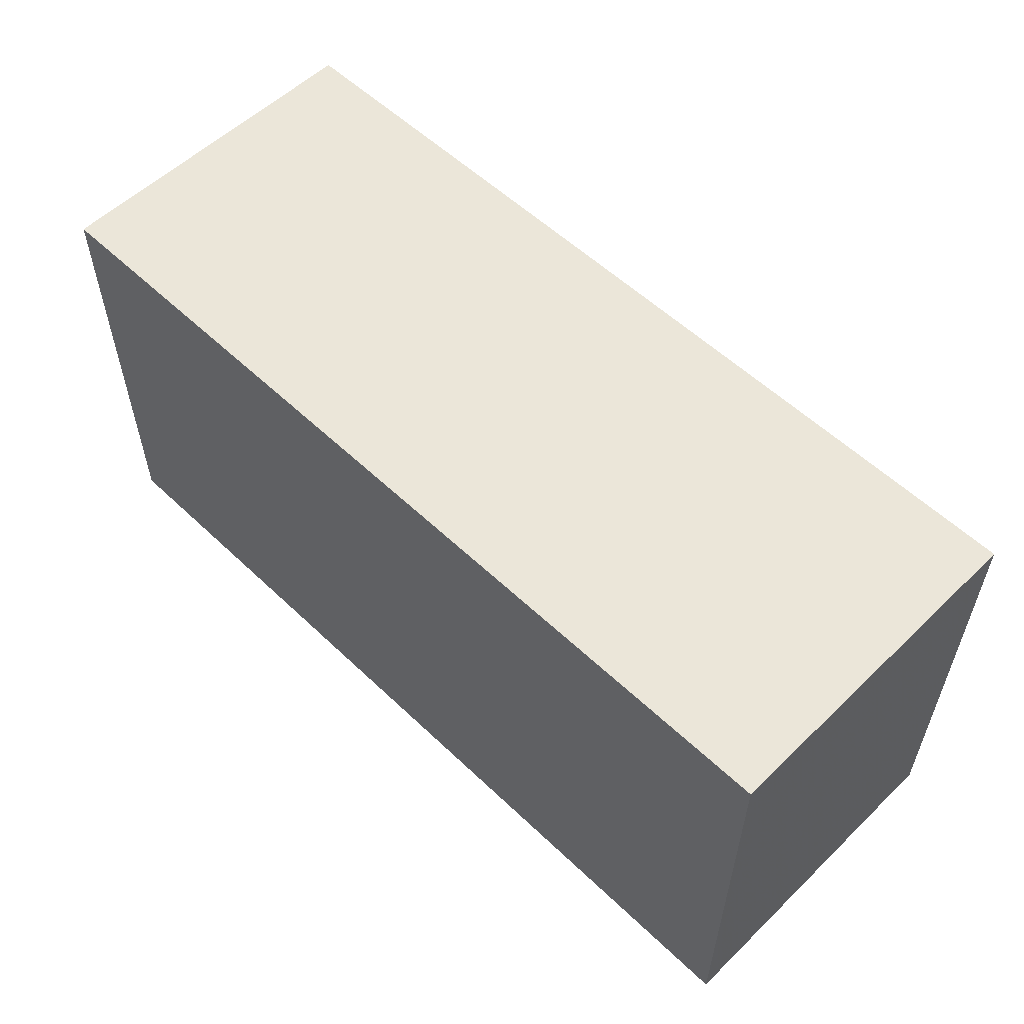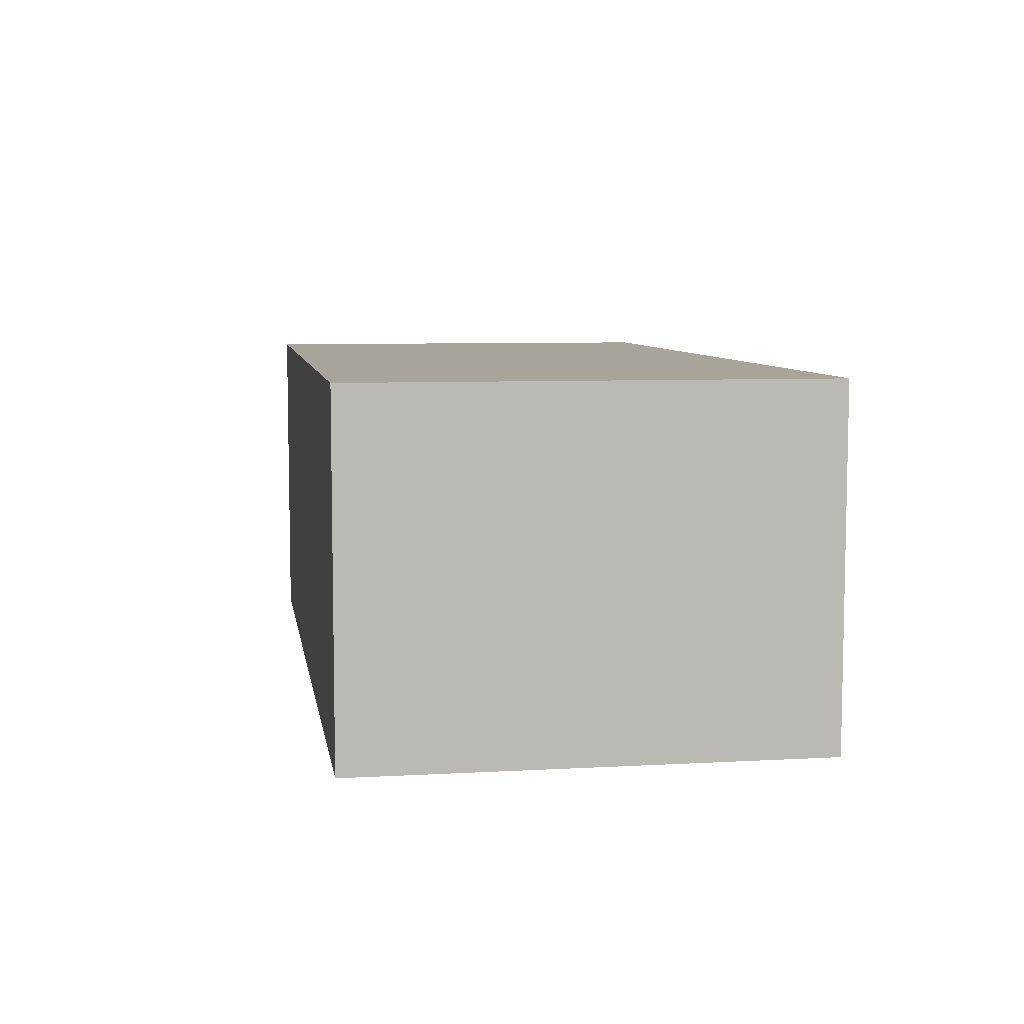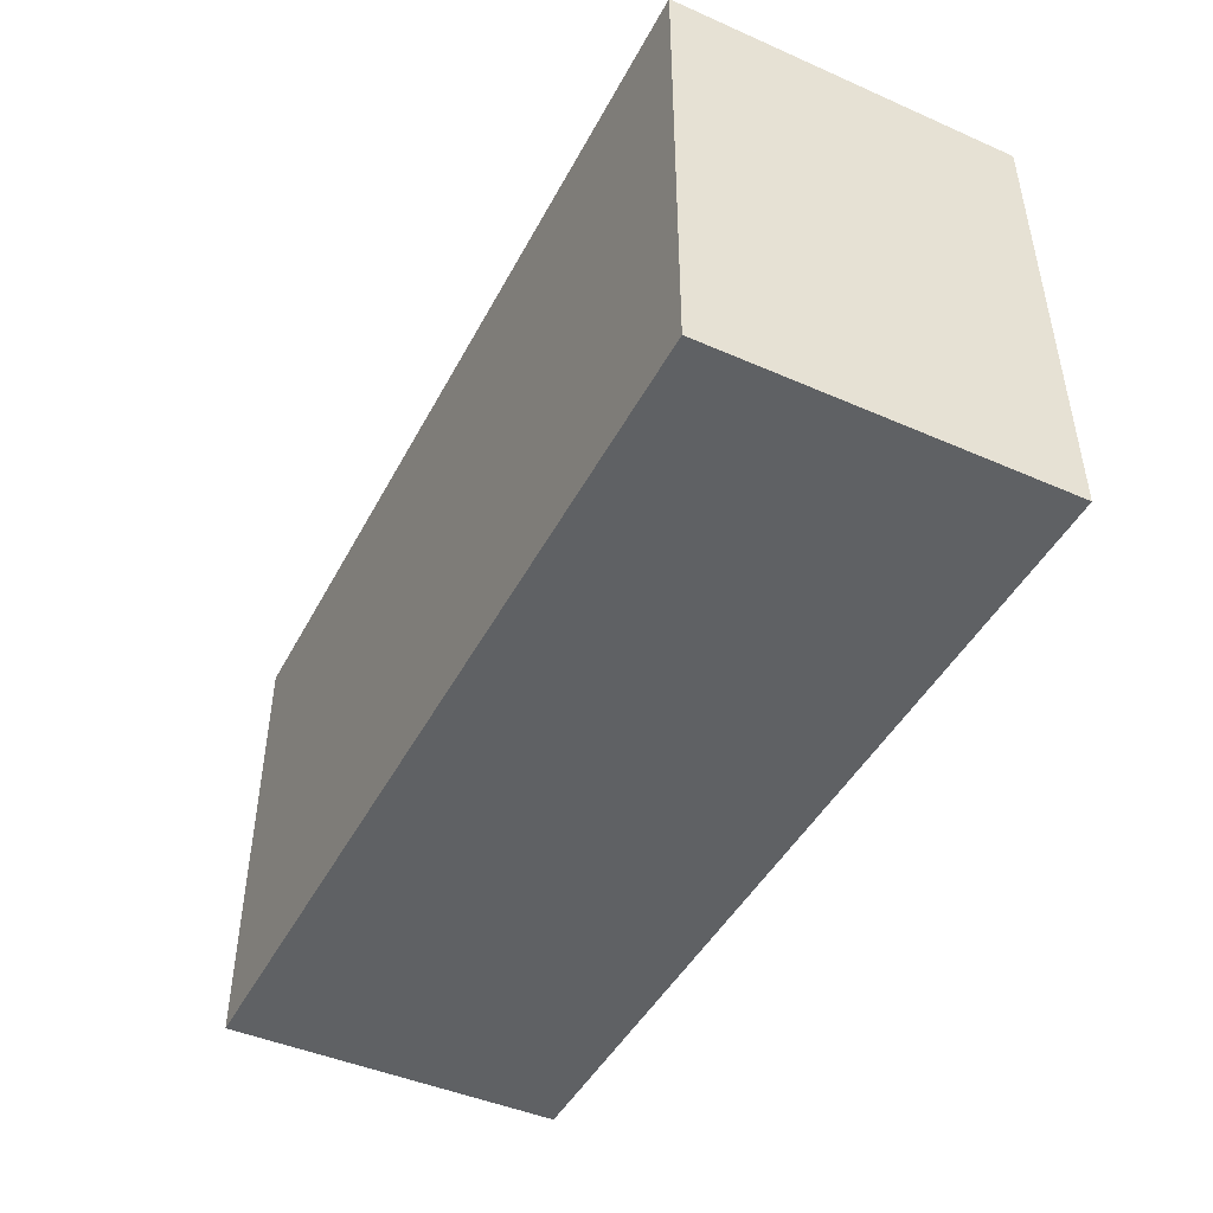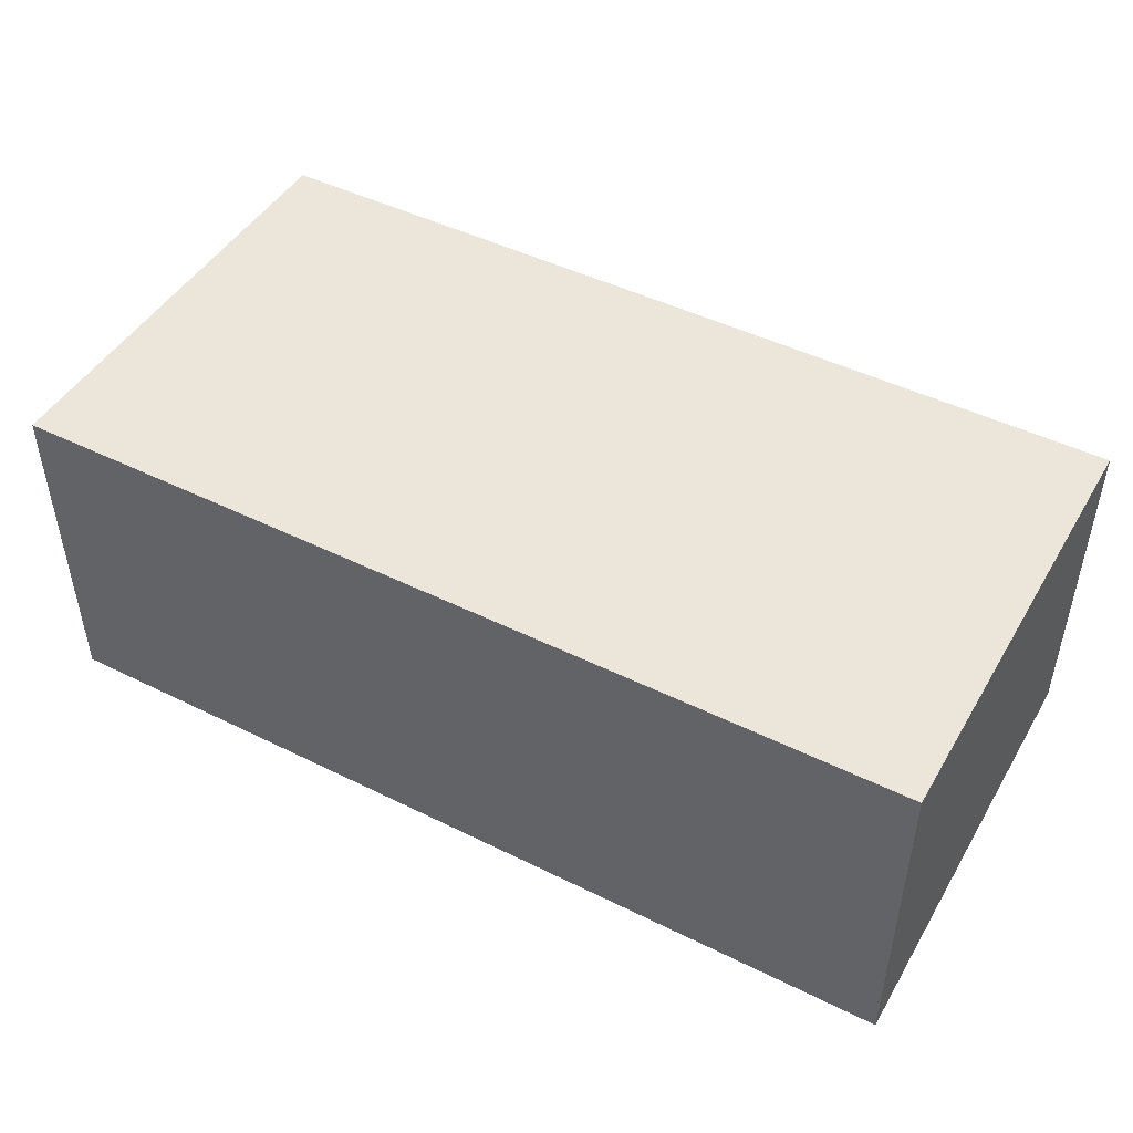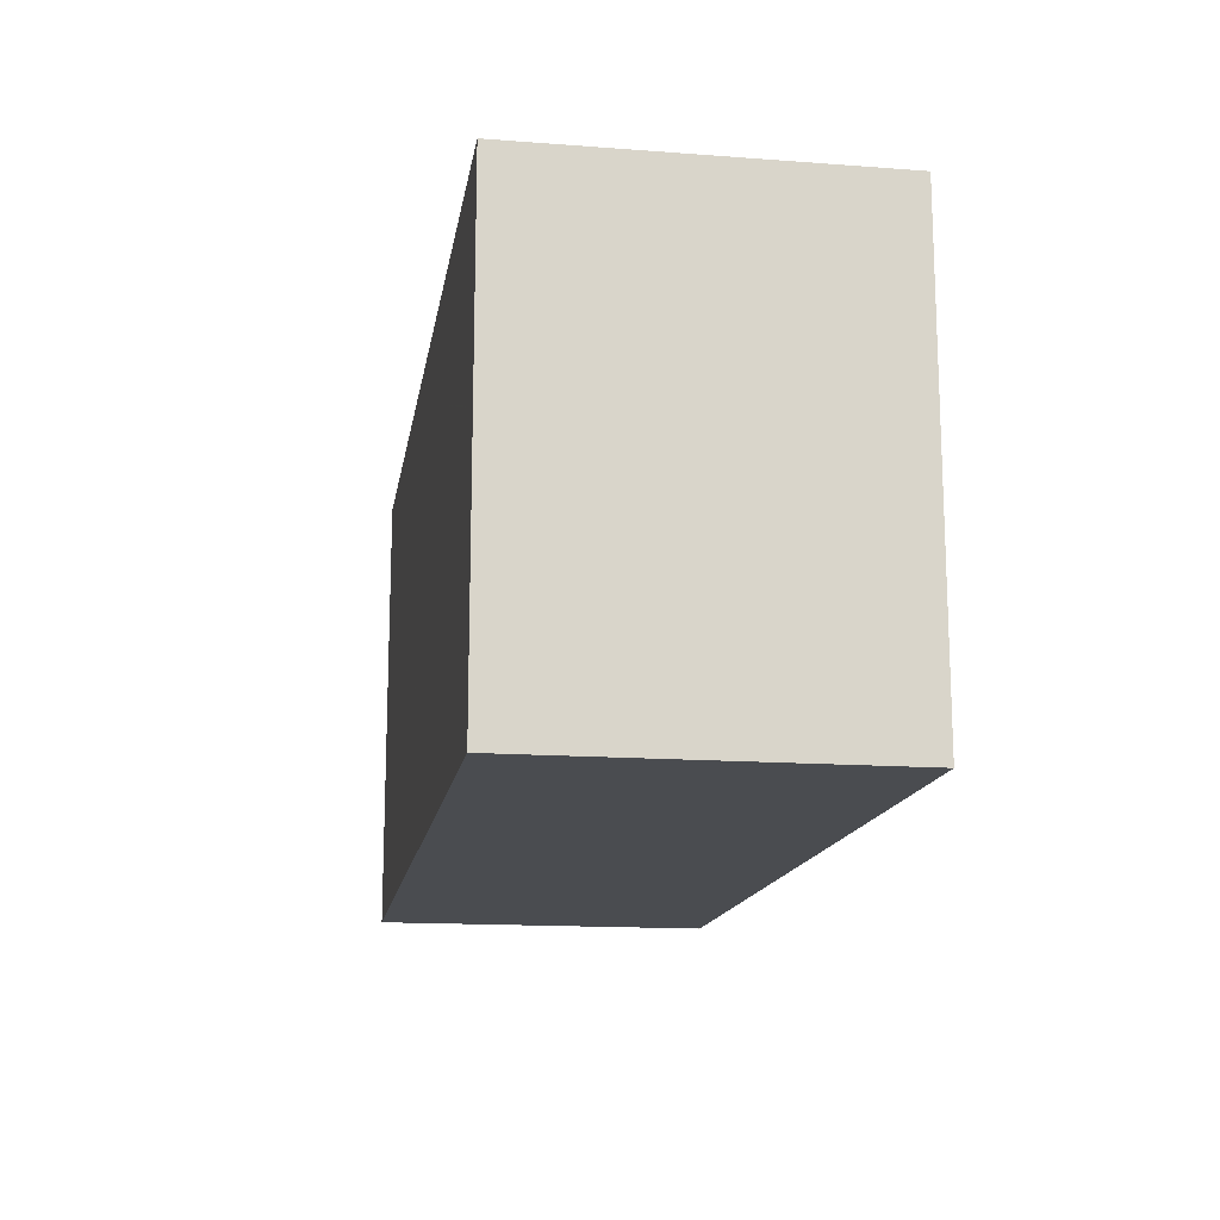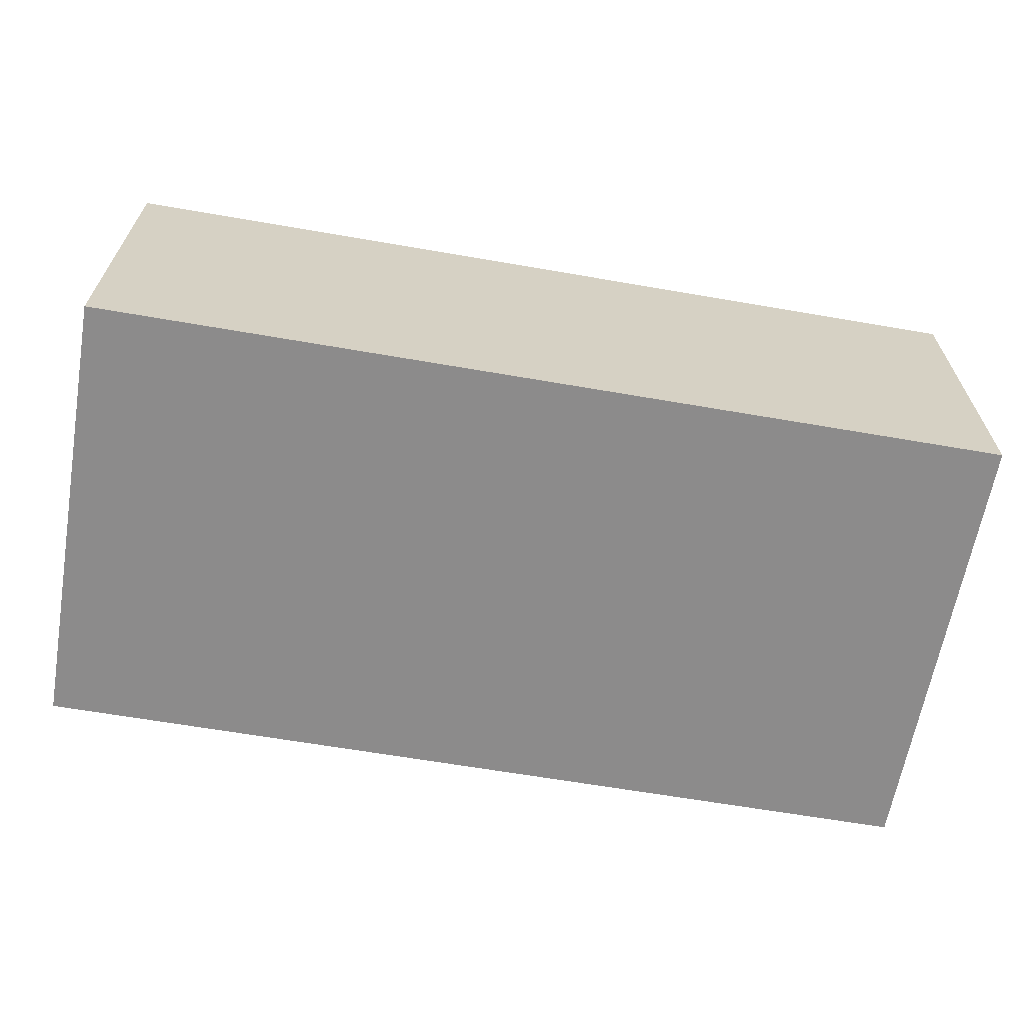
<metadata>
{"format":"obj","ext":"obj","renderer":"f3d","projection":"perspective","resolution":1024,"background":"white","views":[{"elev":56.1,"azim":44.8,"up":"+Y"},{"elev":7.2,"azim":80.9,"up":"+Z"},{"elev":-45.7,"azim":63.3,"up":"+Y"},{"elev":46.8,"azim":-150.7,"up":"+Z"},{"elev":-15.0,"azim":80.9,"up":"+Y"},{"elev":-64.0,"azim":170.1,"up":"+Z"}]}
</metadata>
<code>
v -752 1312 184
v -752 1280 160
v -752 1312 160
v -752 1280 184
v -816 1280 184
v -816 1312 160
v -816 1280 160
v -816 1312 184
f 1 2 3
f 1 4 2
f 5 6 7
f 5 8 6
f 4 7 2
f 4 5 7
f 8 3 6
f 8 1 3
f 6 2 7
f 6 3 2
f 5 1 8
f 5 4 1

</code>
